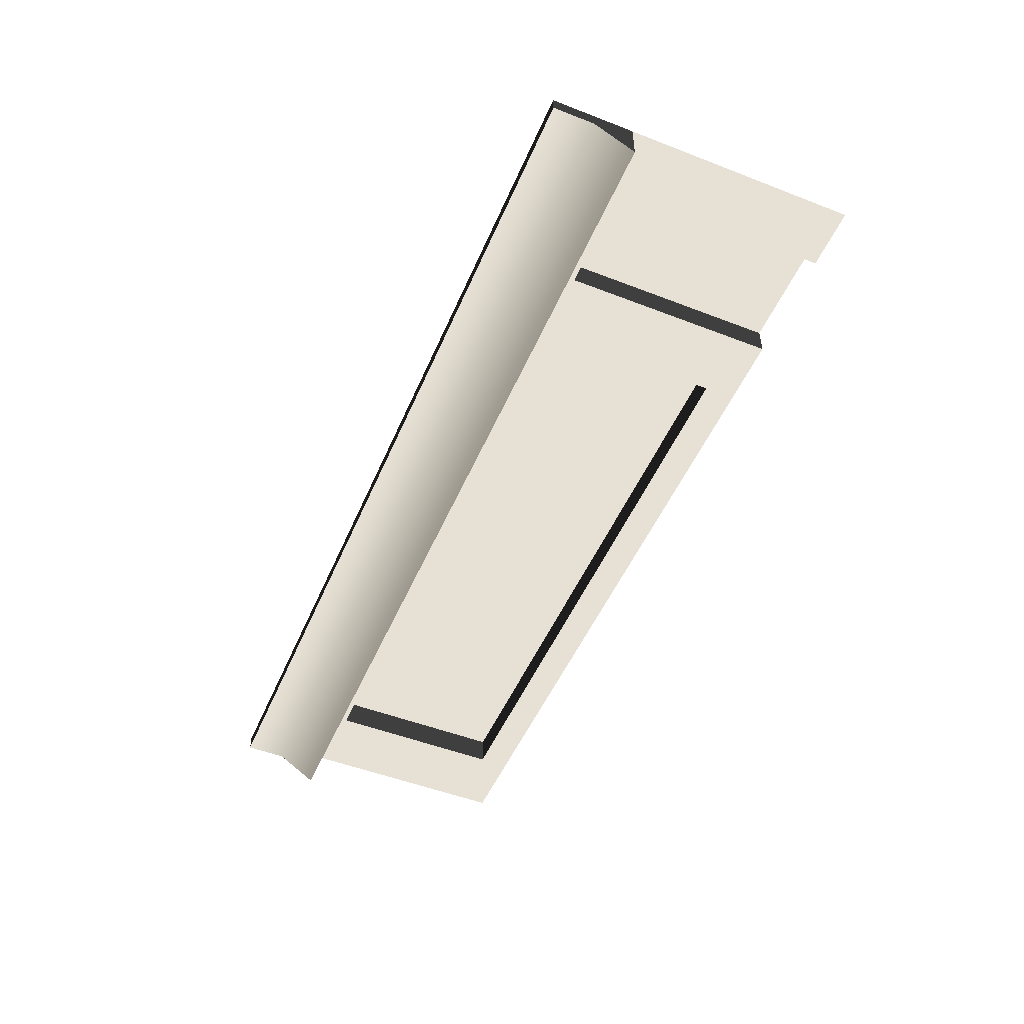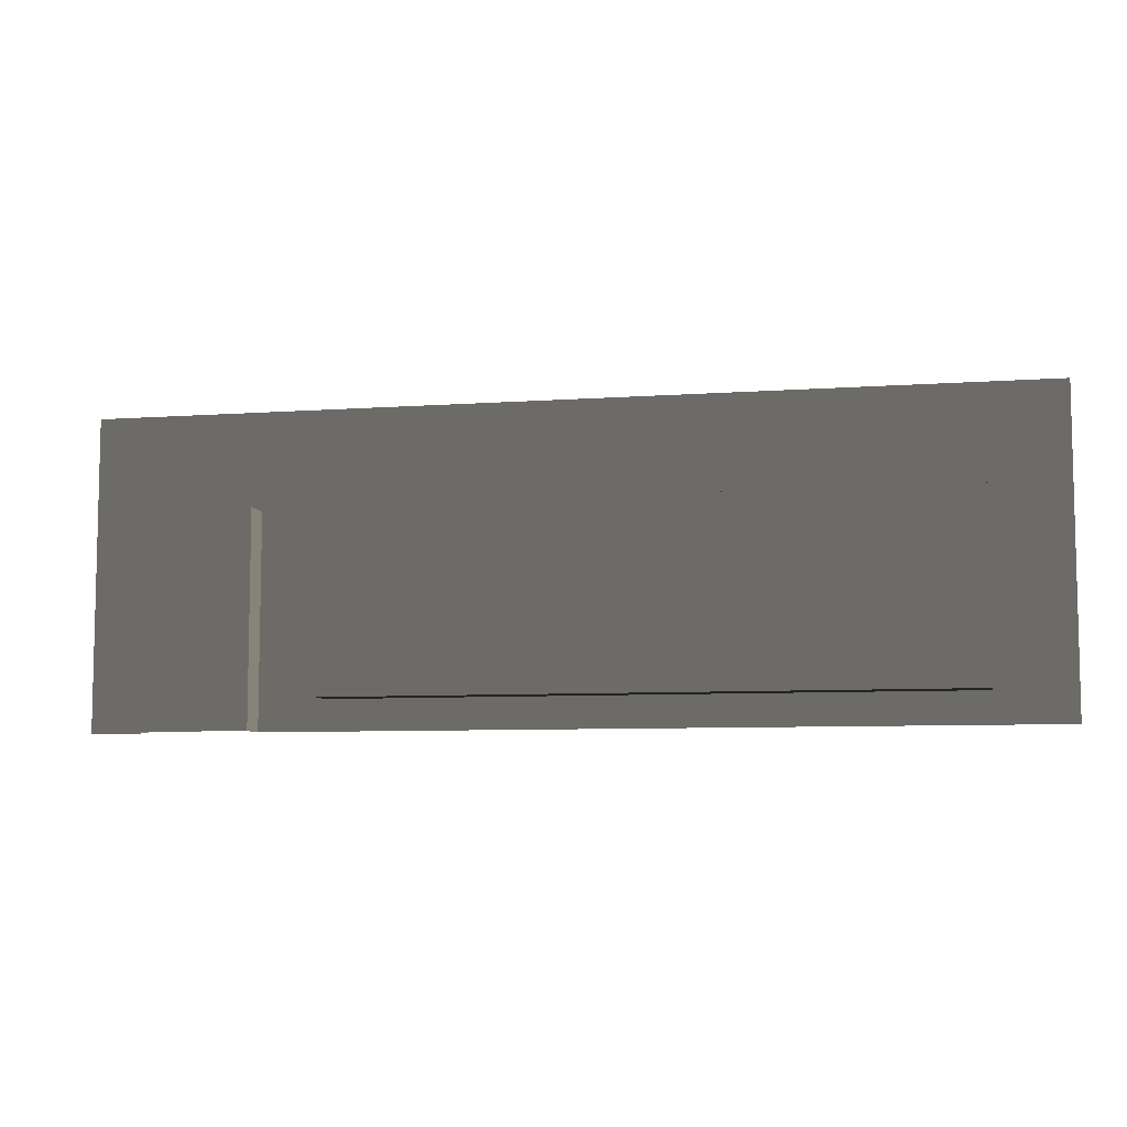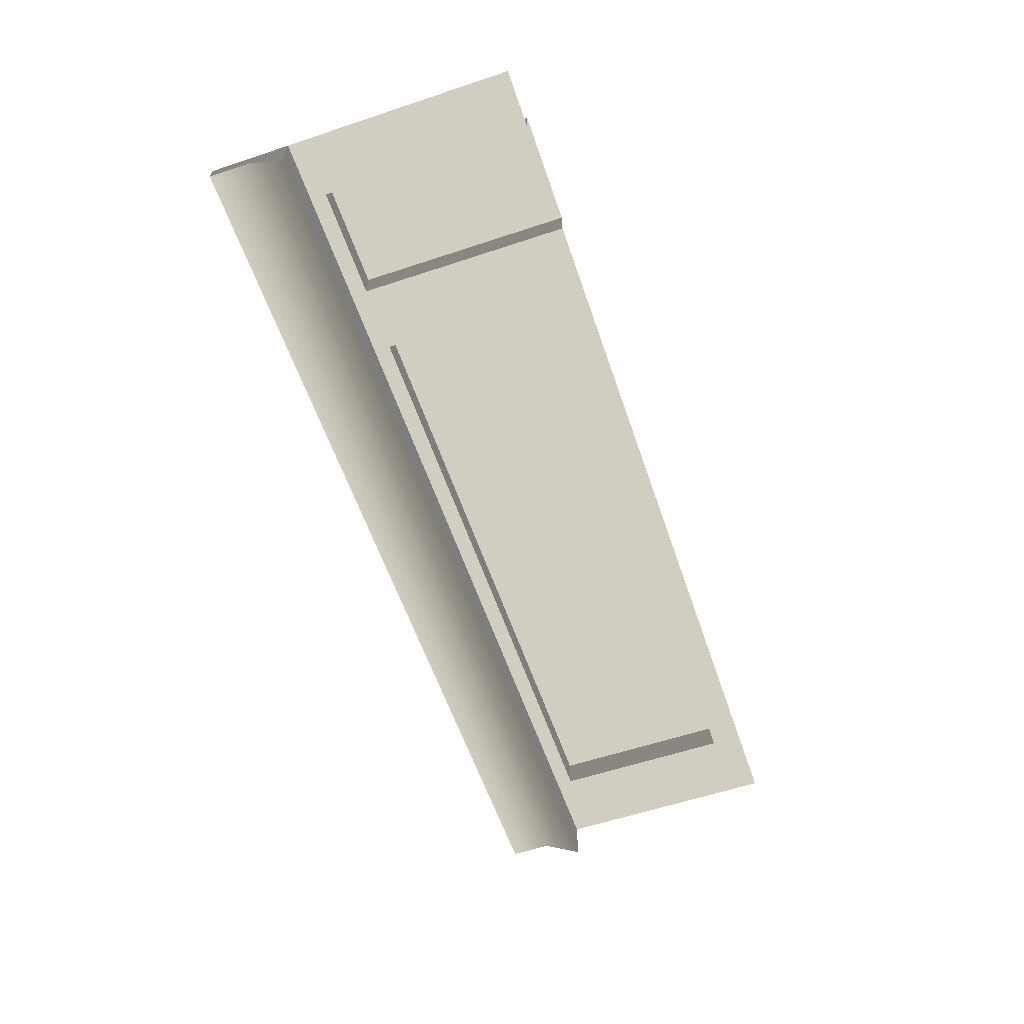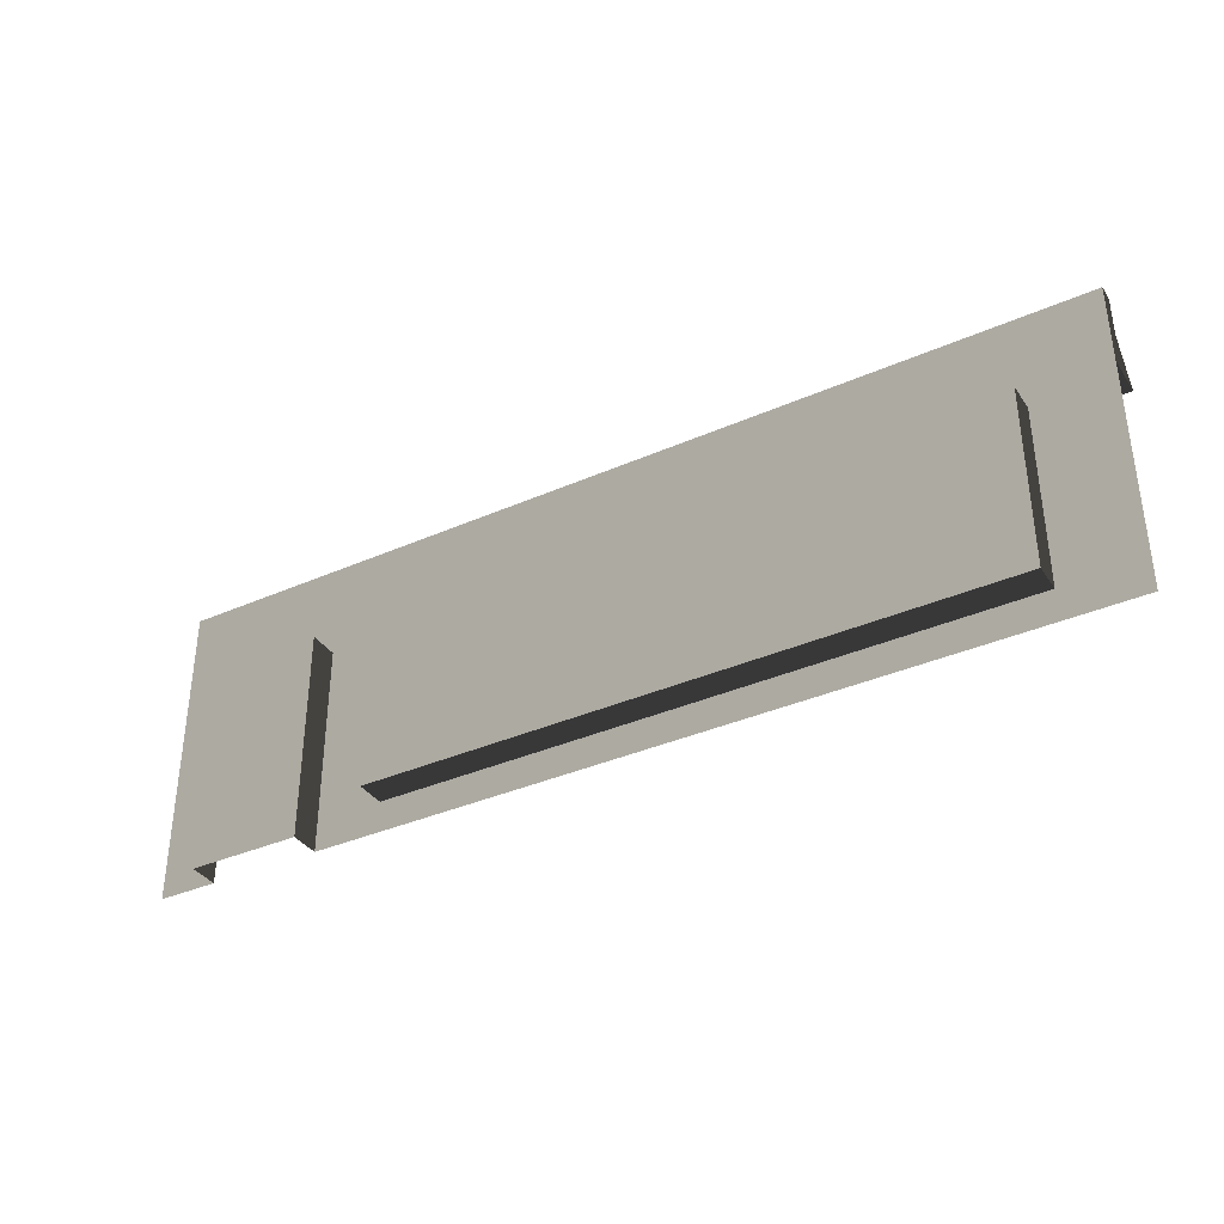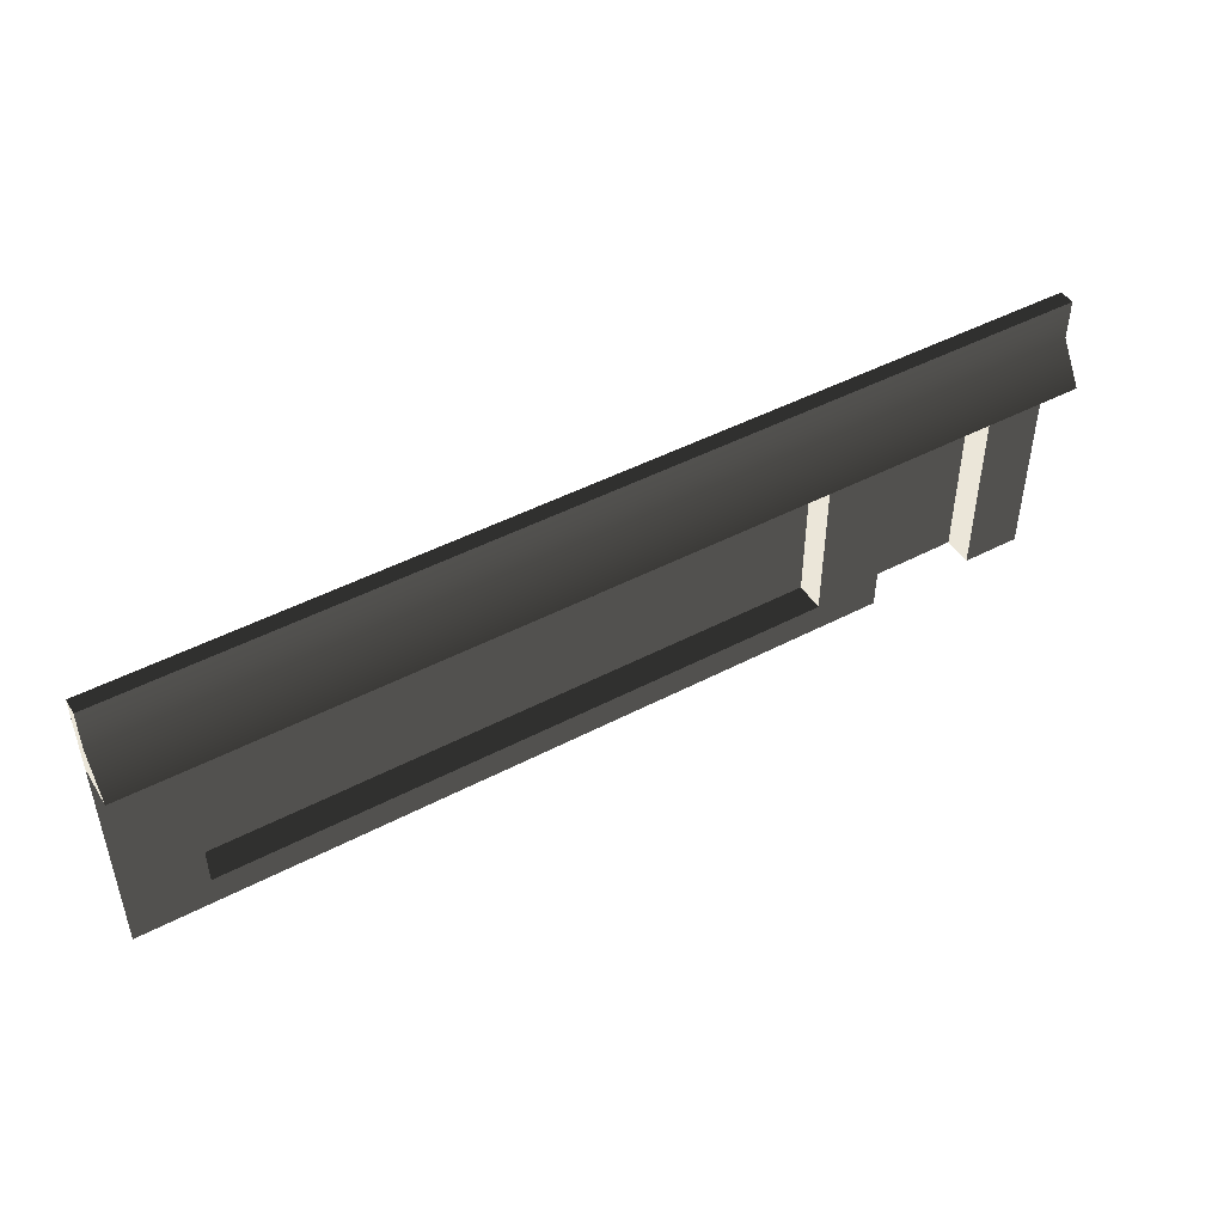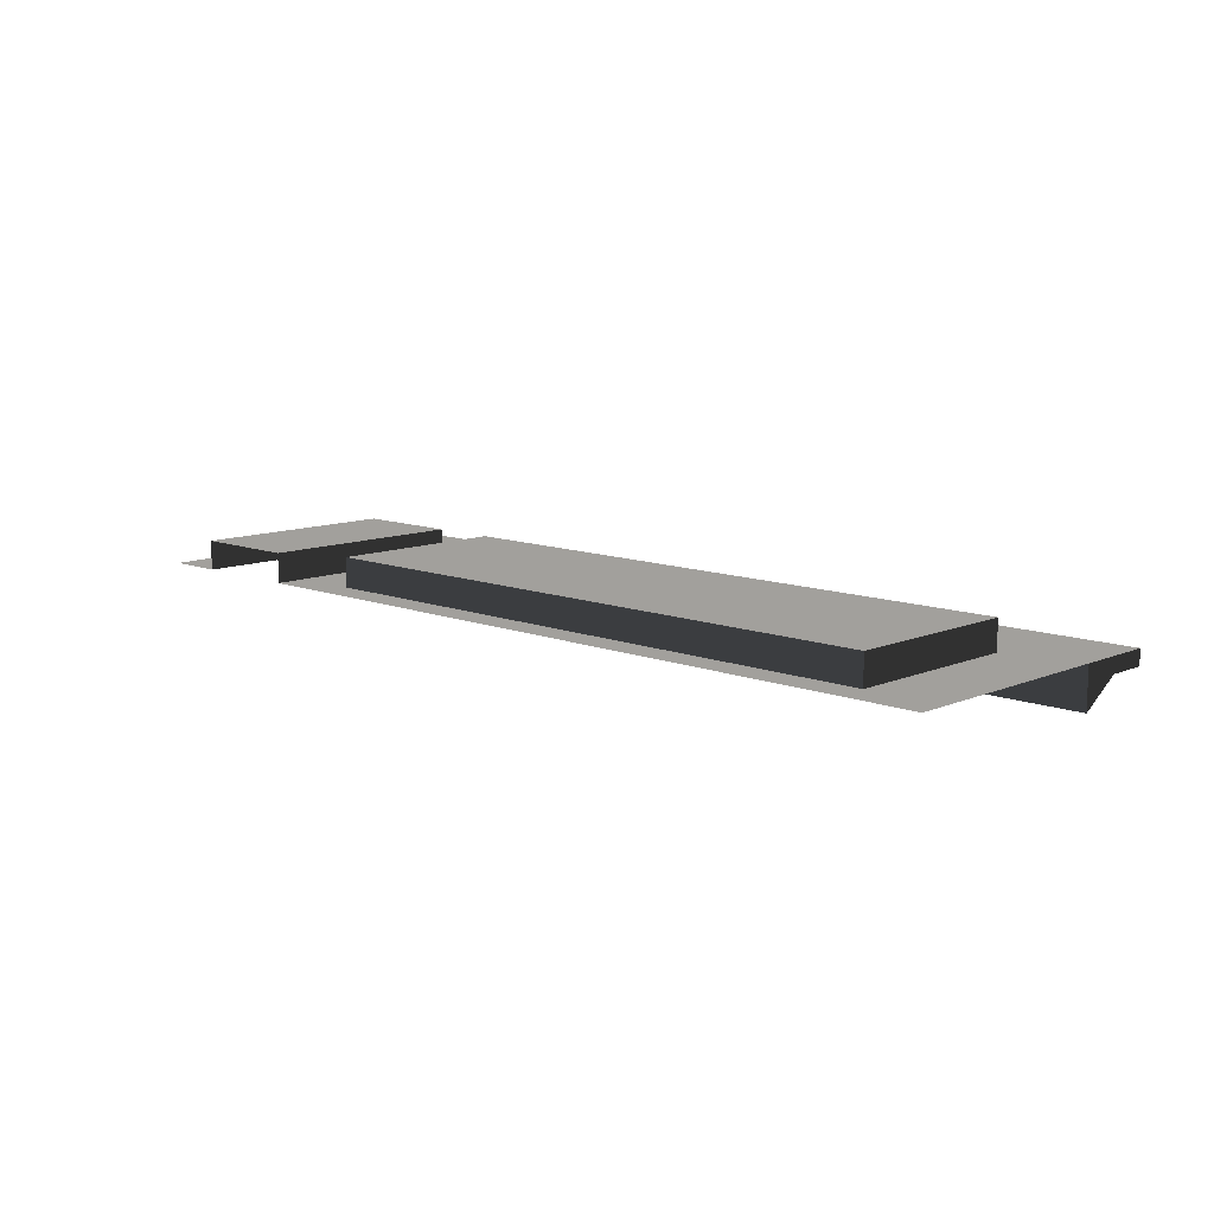
<metadata>
{"format":"obj","ext":"obj","renderer":"f3d","projection":"perspective","resolution":1024,"background":"white","views":[{"elev":-50.7,"azim":67.1,"up":"+Y"},{"elev":-7.5,"azim":-168.5,"up":"+Z"},{"elev":-59.2,"azim":108.9,"up":"+Y"},{"elev":-36.3,"azim":-150.1,"up":"+Z"},{"elev":47.2,"azim":-30.6,"up":"+Z"},{"elev":10.9,"azim":-136.1,"up":"+Y"}]}
</metadata>
<code>
v 442.5 15.05 107.9
v 386.3 15.05 -7.624e-05
v 386.3 15.05 107.9
v 442.5 15.05 -7.658e-05
v 442.5 -0.0001539 -7.425e-05
v 472.4 -9.32e-05 157.5
v 472.4 -9.32e-05 -5.909e-05
v 442.5 -0.0001539 107.9
v 386.3 -0.0001176 107.9
v 315 3.799e-05 157.5
v 352.5 -3.608e-05 107.9
v 386.3 -0.0001176 -7.468e-05
v 315 -0.0001122 107.9
v 352.5 -3.608e-05 15.64
v 352.5 -3.608e-05 -7.501e-05
v 157.5 1.899e-05 157.5
v 157.5 1.899e-05 107.9
v 38.58 7.824e-05 107.9
v 8.268e-05 -1.768e-09 157.5
v 38.58 -7.194e-05 15.64
v 5.632e-05 -1.218e-09 -3.032e-05
v 315 -0.0001122 -7.49e-05
v 315 -0.0001122 15.64
v 157.5 1.899e-05 15.64
v 157.5 1.899e-05 -7.593e-05
v 352.5 15.05 15.64
v 315 15.05 107.9
v 352.5 15.05 107.9
v 315 15.05 15.64
v 157.5 15.05 107.9
v 157.5 15.05 15.64
v 38.58 15.05 15.64
v 38.58 15.05 107.9
v 386.3 -0.0001176 -7.468e-05
v 386.3 15.05 107.9
v 386.3 15.05 -7.624e-05
v 386.3 -0.0001176 107.9
v 386.3 -0.0001176 107.9
v 442.5 15.05 107.9
v 386.3 15.05 107.9
v 442.5 -0.0001539 107.9
v 442.5 -0.0001539 107.9
v 442.5 15.05 -7.658e-05
v 442.5 15.05 107.9
v 442.5 -0.0001539 -7.425e-05
v 352.5 15.05 107.9
v 315 -0.0001122 107.9
v 352.5 -3.608e-05 107.9
v 315 15.05 107.9
v 157.5 1.899e-05 107.9
v 157.5 15.05 107.9
v 38.58 7.824e-05 107.9
v 38.58 15.05 107.9
v 352.5 -3.608e-05 107.9
v 352.5 15.05 15.64
v 352.5 15.05 107.9
v 352.5 -3.608e-05 15.64
v 352.5 -3.608e-05 15.64
v 315 15.05 15.64
v 352.5 15.05 15.64
v 315 -0.0001122 15.64
v 157.5 15.05 15.64
v 157.5 1.899e-05 15.64
v 38.58 15.05 15.64
v 38.58 -7.194e-05 15.64
v 38.58 -7.194e-05 15.64
v 38.58 15.05 107.9
v 38.58 15.05 15.64
v 38.58 7.824e-05 107.9
v 315 -7.874 136.5
v 472.4 -7.874 157.5
v 472.4 -7.874 136.5
v 315 -7.874 157.5
v 315 3.799e-05 157.5
v 472.4 -7.874 157.5
v 315 -7.874 157.5
v 472.4 5.699e-05 157.5
v 472.4 5.699e-05 157.5
v 472.4 -7.874 136.5
v 472.4 -7.874 157.5
v 472.4 -9.32e-05 136.5
v 472.4 -20.95 116.2
v 315 3.799e-05 116.2
v 315 -20.95 116.2
v 472.4 -9.32e-05 116.2
v 472.4 -20.95 116.2
v 315 -7.874 136.5
v 472.4 -7.874 136.5
v 315 -20.95 116.2
v 472.4 -7.874 136.5
v 472.4 -9.32e-05 116.2
v 472.4 -20.95 116.2
v 472.4 -9.32e-05 136.5
v 157.5 -7.874 136.5
v 315 -7.874 157.5
v 315 -7.874 136.5
v 157.5 -7.874 157.5
v 157.5 1.899e-05 157.5
v 315 -7.874 157.5
v 157.5 -7.874 157.5
v 315 3.799e-05 157.5
v 315 -20.95 116.2
v 157.5 1.9e-05 116.2
v 157.5 -20.95 116.2
v 315 3.799e-05 116.2
v 315 -20.95 116.2
v 157.5 -7.874 136.5
v 315 -7.874 136.5
v 157.5 -20.95 116.2
v 0.0002153 -7.874 136.5
v 157.5 -7.874 157.5
v 157.5 -7.874 136.5
v 0.0002488 -7.874 157.5
v 8.268e-05 -1.768e-09 157.5
v 157.5 -7.874 157.5
v 0.0002488 -7.874 157.5
v 157.5 1.899e-05 157.5
v 157.5 -20.95 116.2
v 0.0002419 -1.287e-09 116.2
v 0.0002093 -20.95 116.2
v 157.5 1.9e-05 116.2
v 157.5 -20.95 116.2
v 0.0002153 -7.874 136.5
v 157.5 -7.874 136.5
v 0.0002093 -20.95 116.2
v 8.268e-05 -1.768e-09 157.5
v 0.0002153 -7.874 136.5
v 0.0001994 0.0001502 136.5
v 0.0002488 -7.874 157.5
v 0.0002153 -7.874 136.5
v 0.0002419 -1.287e-09 116.2
v 0.0001994 0.0001502 136.5
v 0.0002093 -20.95 116.2
g B2_Market_7428_16
f 1 3 2
f 2 4 1
f 5 7 6
f 6 8 5
f 9 8 6
f 6 10 9
f 9 10 11
f 12 9 11
f 11 10 13
f 11 14 12
f 12 14 15
f 13 10 16
f 16 17 13
f 18 17 16
f 16 19 18
f 20 18 19
f 19 21 20
f 22 15 14
f 14 23 22
f 24 20 21
f 22 23 24
f 21 25 24
f 24 25 22
f 26 28 27
f 27 29 26
f 29 27 30
f 30 31 29
f 32 31 30
f 30 33 32
f 34 36 35
f 35 37 34
f 38 40 39
f 39 41 38
f 42 44 43
f 43 45 42
f 46 48 47
f 47 49 46
f 49 47 50
f 50 51 49
f 51 50 52
f 52 53 51
f 54 56 55
f 55 57 54
f 58 60 59
f 59 61 58
f 61 59 62
f 62 63 61
f 63 62 64
f 64 65 63
f 66 68 67
f 67 69 66
f 70 72 71
f 71 73 70
f 74 76 75
f 75 77 74
f 78 80 79
f 79 81 78
f 82 84 83
f 83 85 82
f 86 88 87
f 87 89 86
f 90 92 91
f 91 93 90
f 94 96 95
f 95 97 94
f 98 100 99
f 99 101 98
f 102 104 103
f 103 105 102
f 106 108 107
f 107 109 106
f 110 112 111
f 111 113 110
f 114 116 115
f 115 117 114
f 118 120 119
f 119 121 118
f 122 124 123
f 123 125 122
f 126 128 127
f 127 129 126
f 130 132 131
f 131 133 130

</code>
